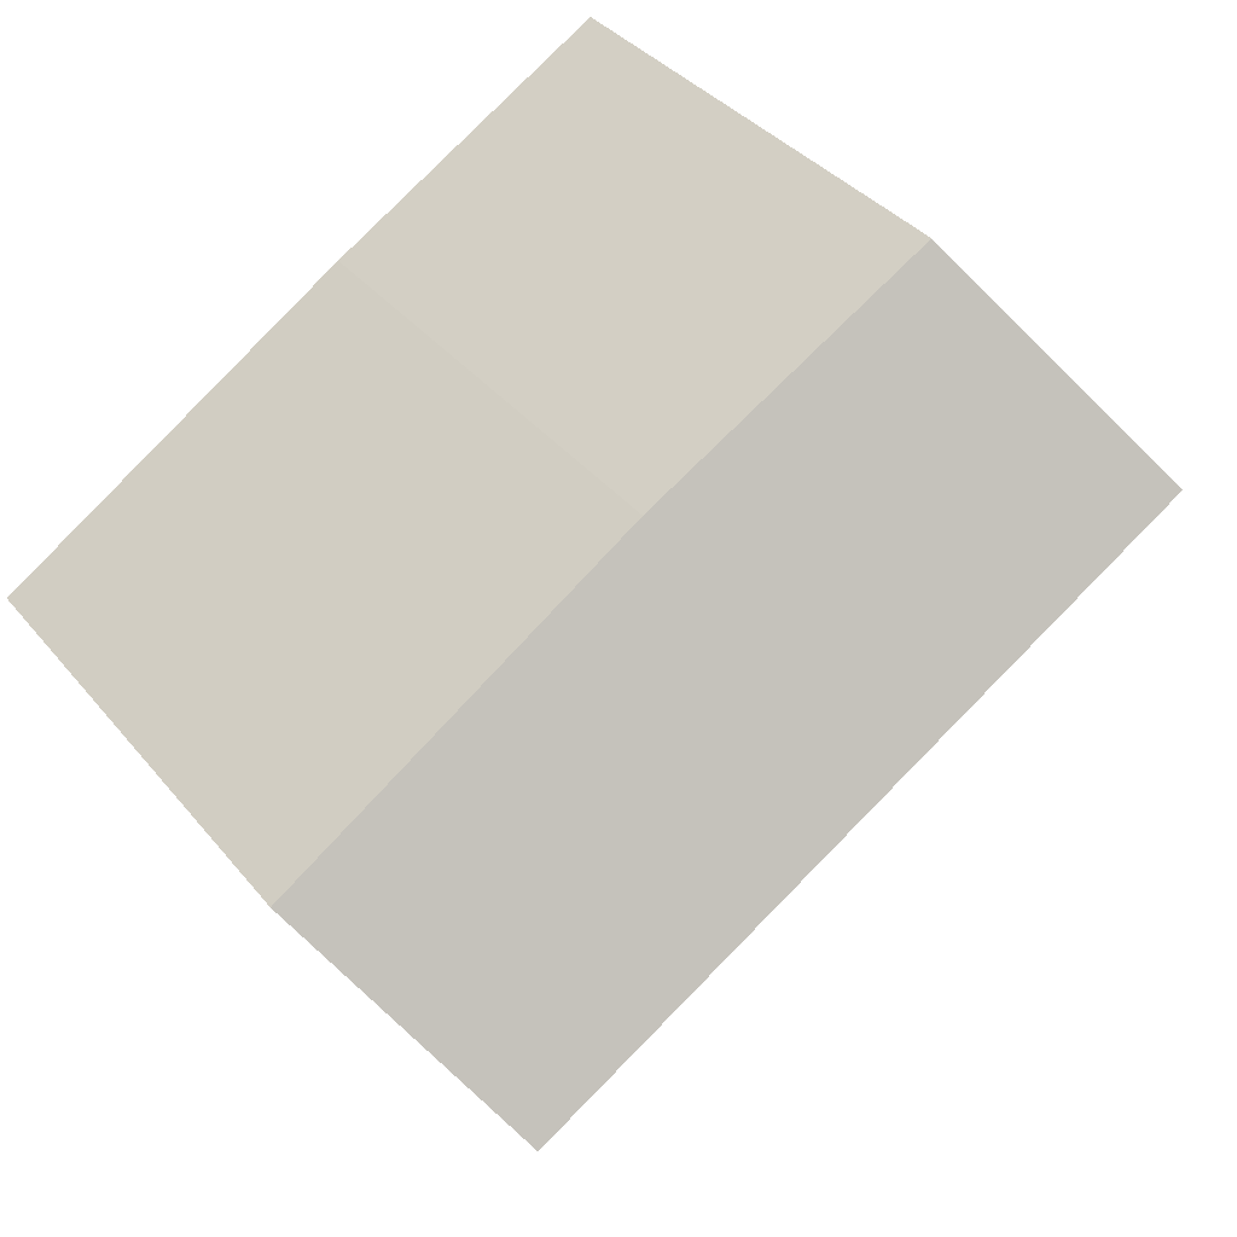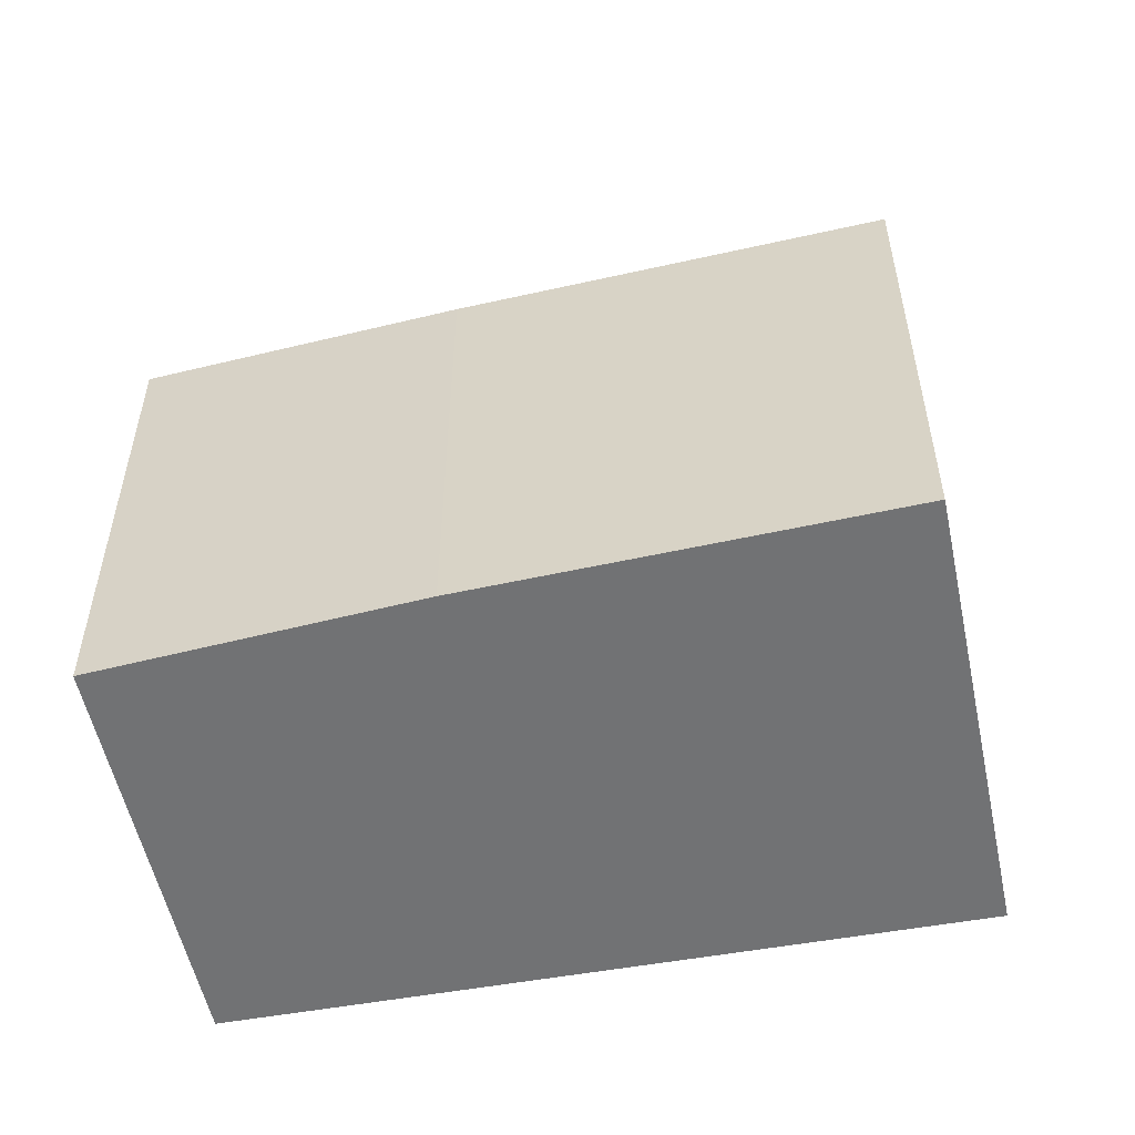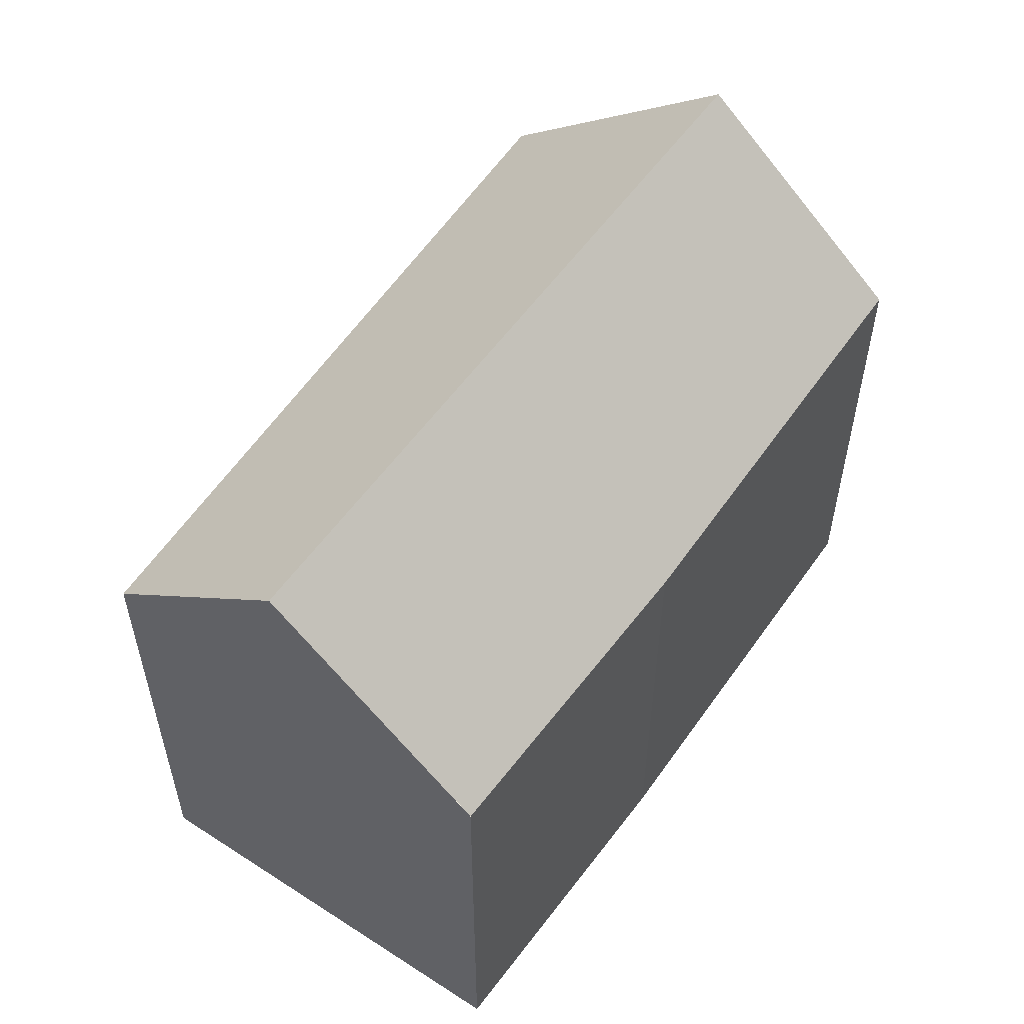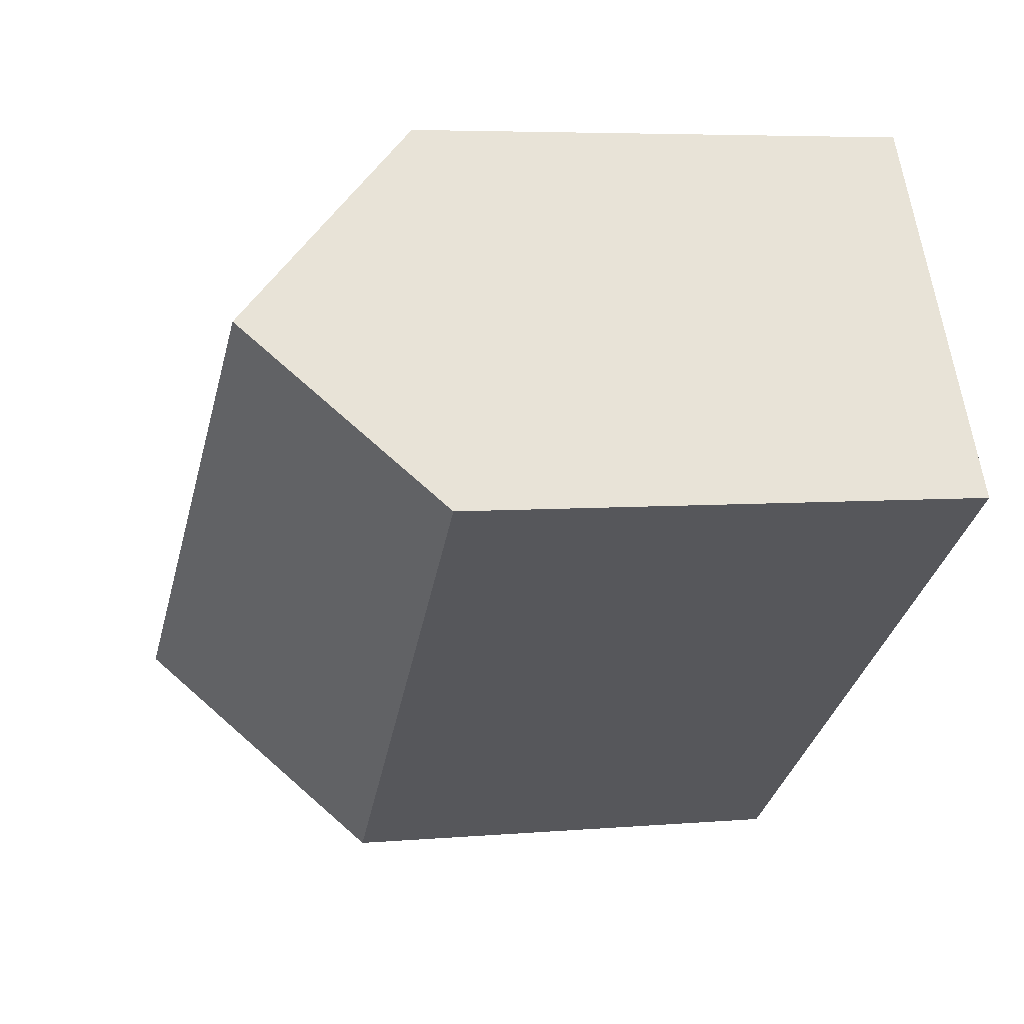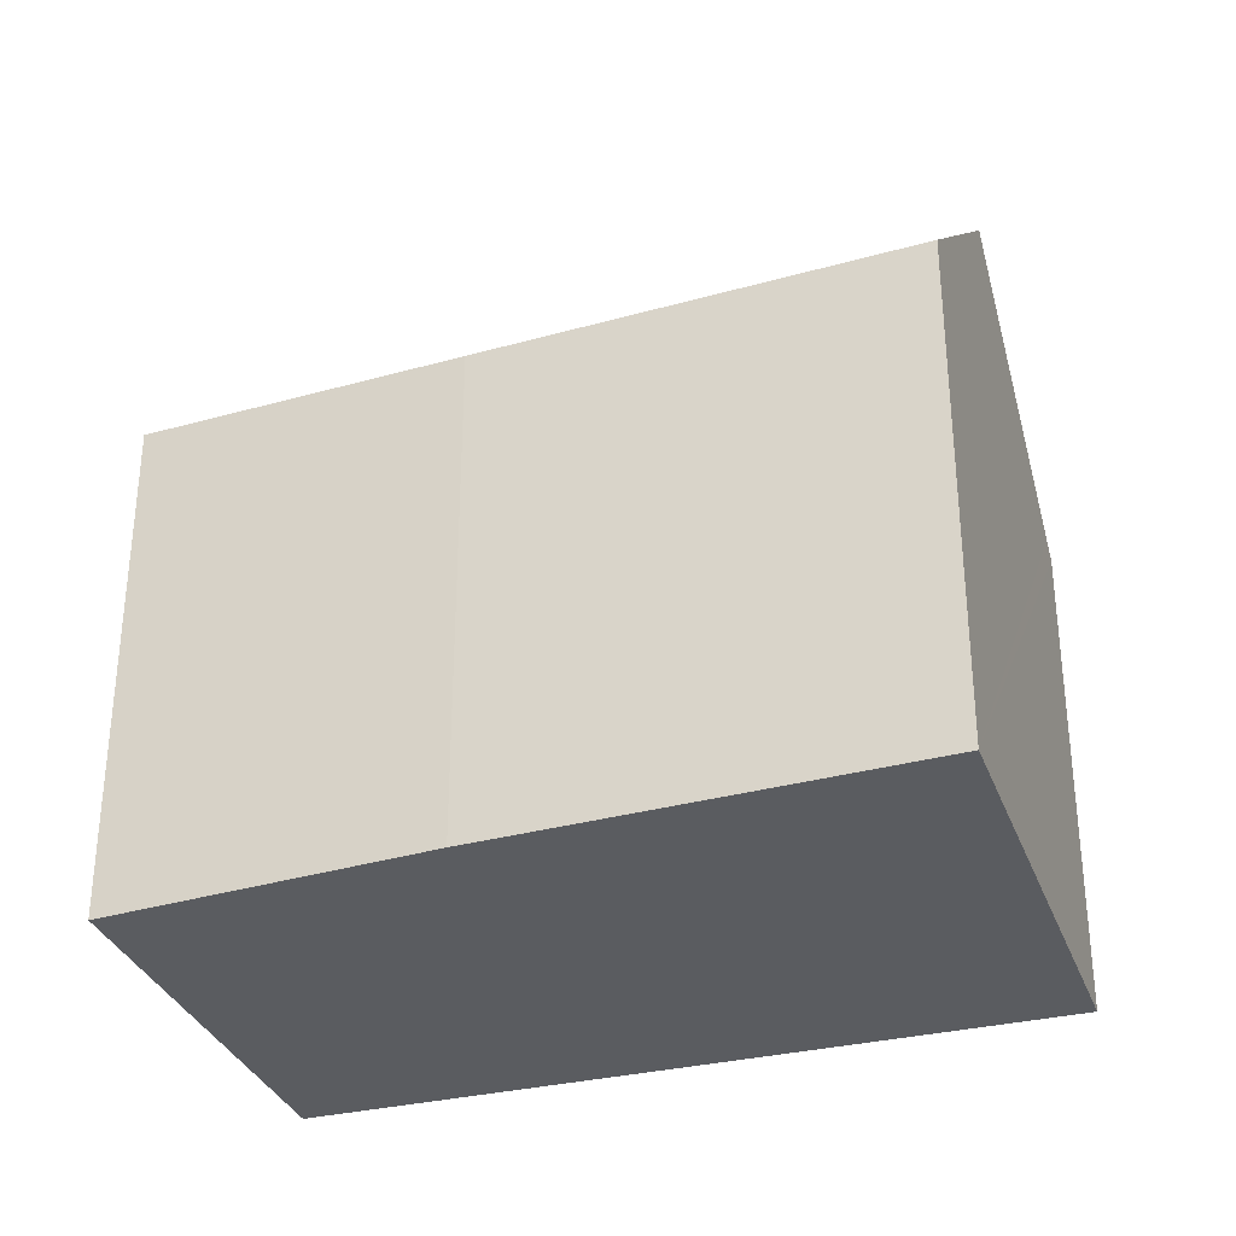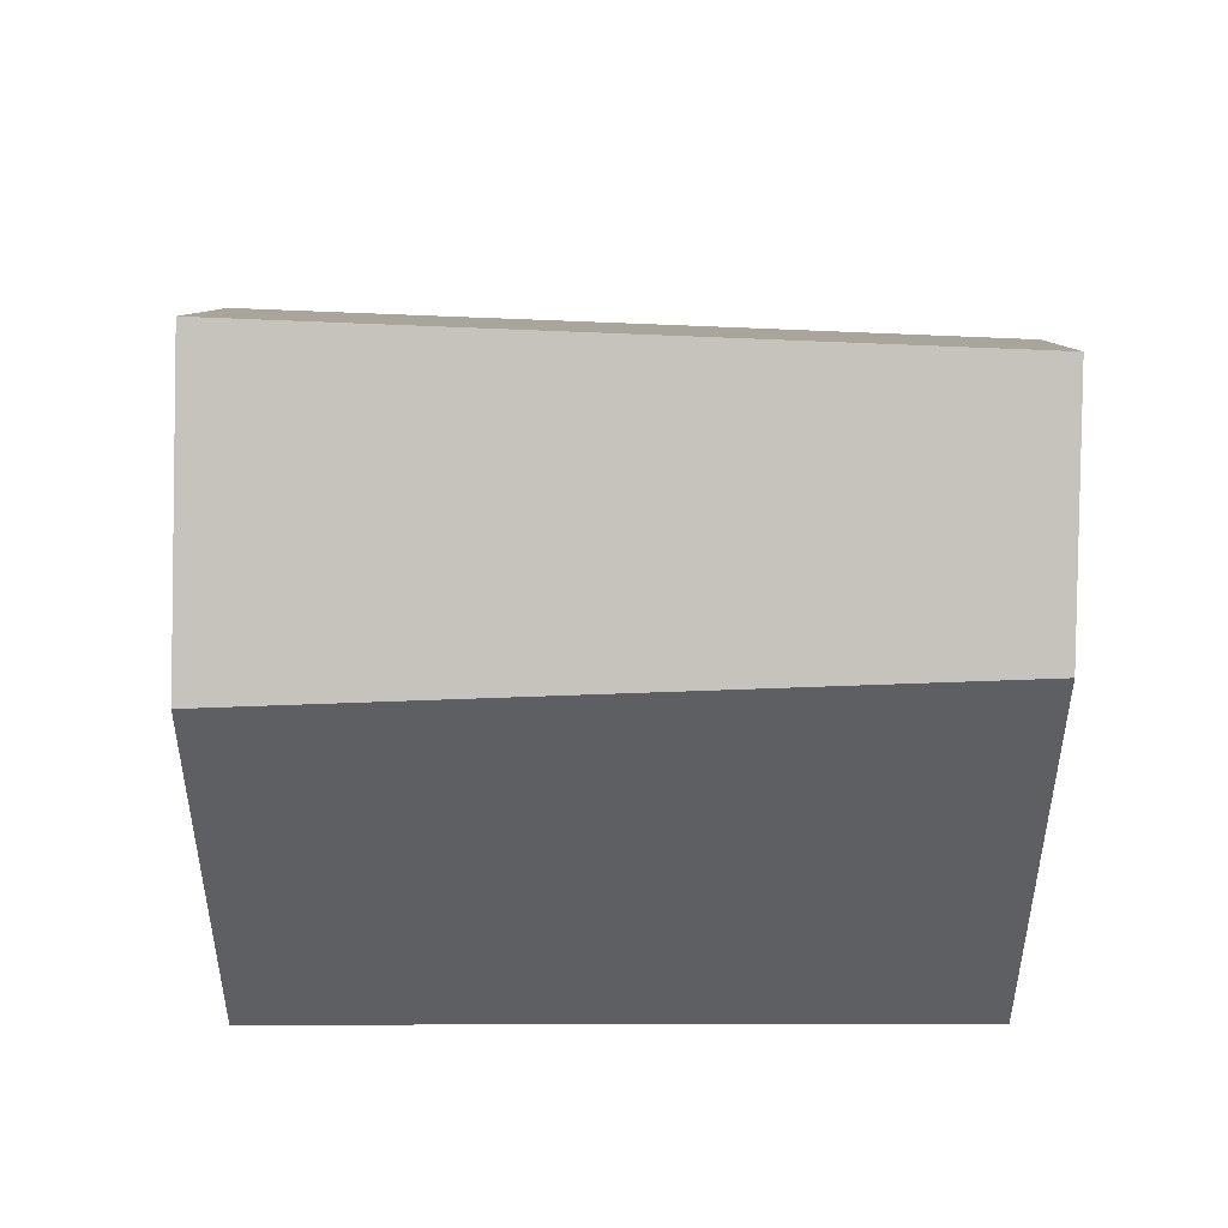
<metadata>
{"format":"obj","ext":"obj","renderer":"f3d","projection":"perspective","resolution":1024,"background":"white","views":[{"elev":36.3,"azim":146.3,"up":"+Z"},{"elev":-55.6,"azim":46.4,"up":"+Y"},{"elev":57.5,"azim":-22.0,"up":"+Y"},{"elev":5.5,"azim":-105.0,"up":"+Z"},{"elev":-33.9,"azim":53.5,"up":"+Y"},{"elev":49.0,"azim":-144.2,"up":"+Y"}]}
</metadata>
<code>
v  0.372 14.4 0.554
v  0.385 13.78 -0.279
v  0 13.81 8.455e-16
v  2.976 18.55 4.437
v  6.975 13.36 -5.051
v  19.83 18.55 -6.331
v  10.38 13.14 -7.514
v  16.36 13.14 -11.34
v  16.12 12.78 -11.68
v  5.799 14.05 8.648
v  6.228 13.38 9.266
v  13.59 13.23 4.76
v  23.16 13.38 -1.546
v  0 0 0
v  6.218 13.38 9.272
v  5.799 -5.295e-16 8.648
v  6.218 -5.677e-16 9.272
v  0.372 -3.392e-17 0.554
v  2.976 -2.717e-16 4.437
v  13.59 -2.915e-16 4.76
v  6.228 -5.674e-16 9.266
v  23.16 9.467e-17 -1.546
v  19.83 3.877e-16 -6.331
v  16.12 7.15e-16 -11.68
v  16.36 6.941e-16 -11.34
v  0.385 1.708e-17 -0.279
v  6.975 3.093e-16 -5.051
v  10.38 4.601e-16 -7.514
g defaultobject
f 1 2 3
f 2 1 4
f 2 4 5
f 5 4 6
f 5 6 7
f 7 6 8
f 7 8 9
f 10 6 4
f 6 10 11
f 6 11 12
f 6 12 13
f 1 10 4
f 10 1 3
f 10 3 14
f 10 14 15
f 15 14 16
f 15 16 17
f 16 14 18
f 16 18 19
f 17 11 15
f 11 17 12
f 12 17 20
f 20 17 21
f 12 22 13
f 22 12 20
f 22 6 13
f 6 22 8
f 8 22 9
f 9 22 23
f 9 23 24
f 24 23 25
f 2 14 3
f 14 2 5
f 14 5 26
f 26 5 27
f 27 5 7
f 27 7 28
f 28 7 9
f 28 9 24
f 20 23 22
f 23 20 25
f 25 20 21
f 25 21 24
f 24 21 28
f 28 21 17
f 28 17 16
f 28 16 19
f 28 19 27
f 27 19 26
f 26 19 18
f 26 18 14

</code>
